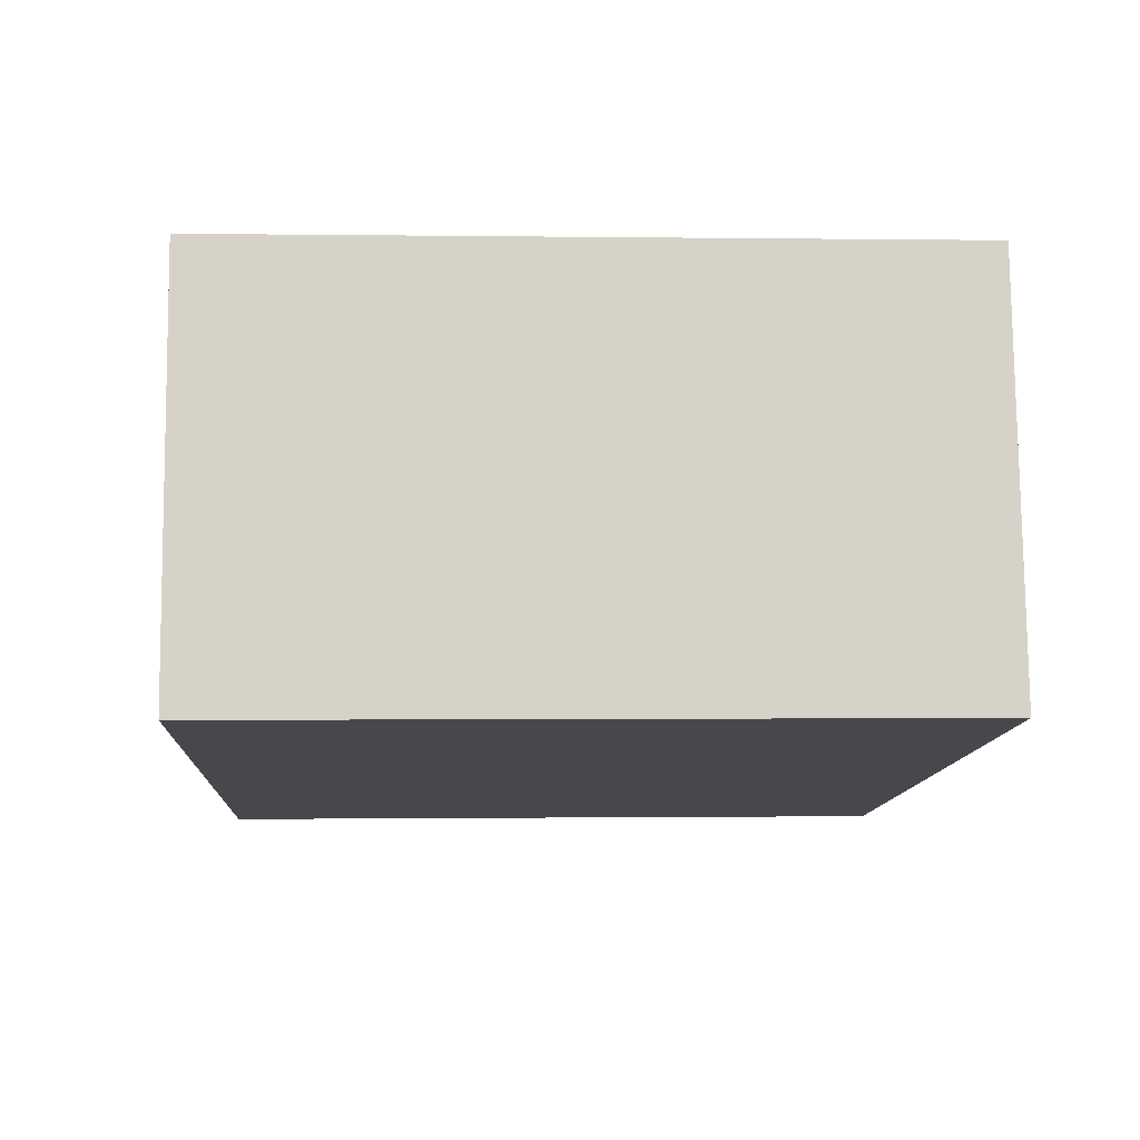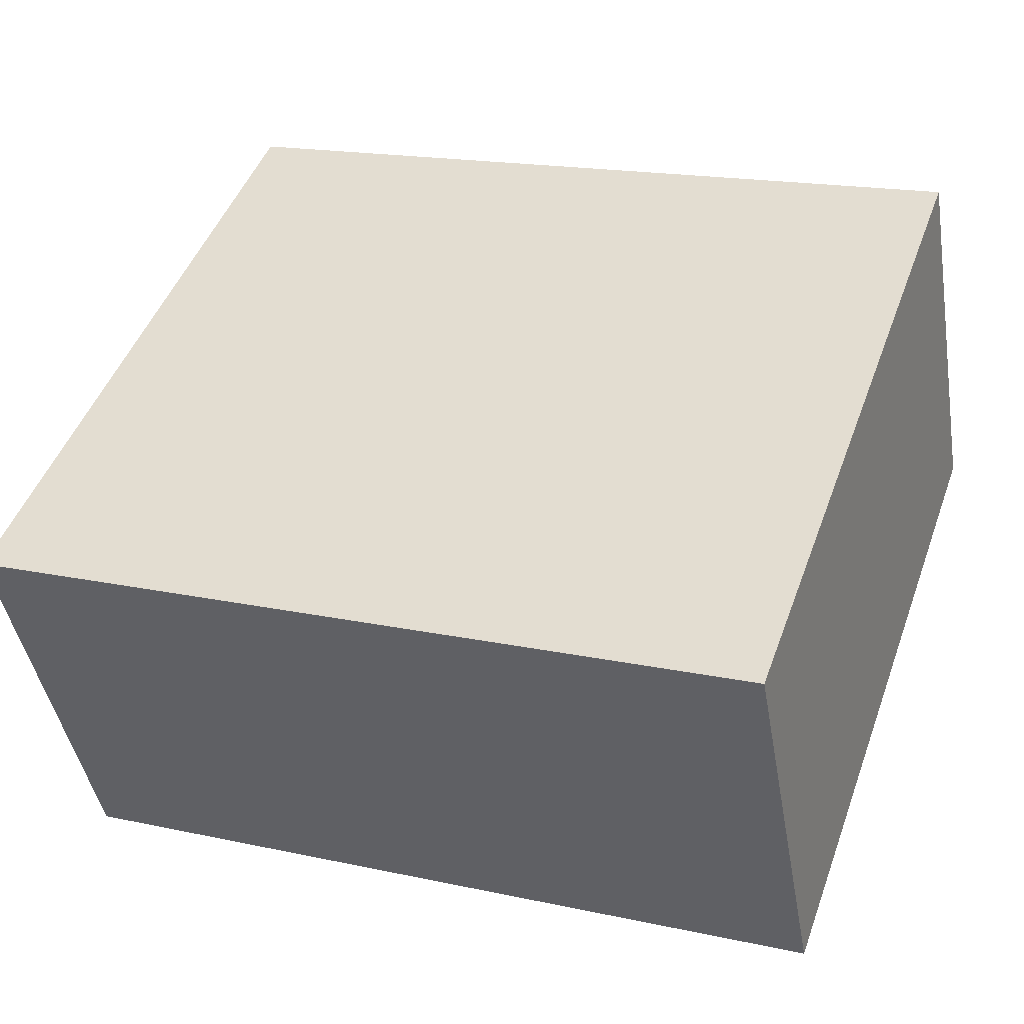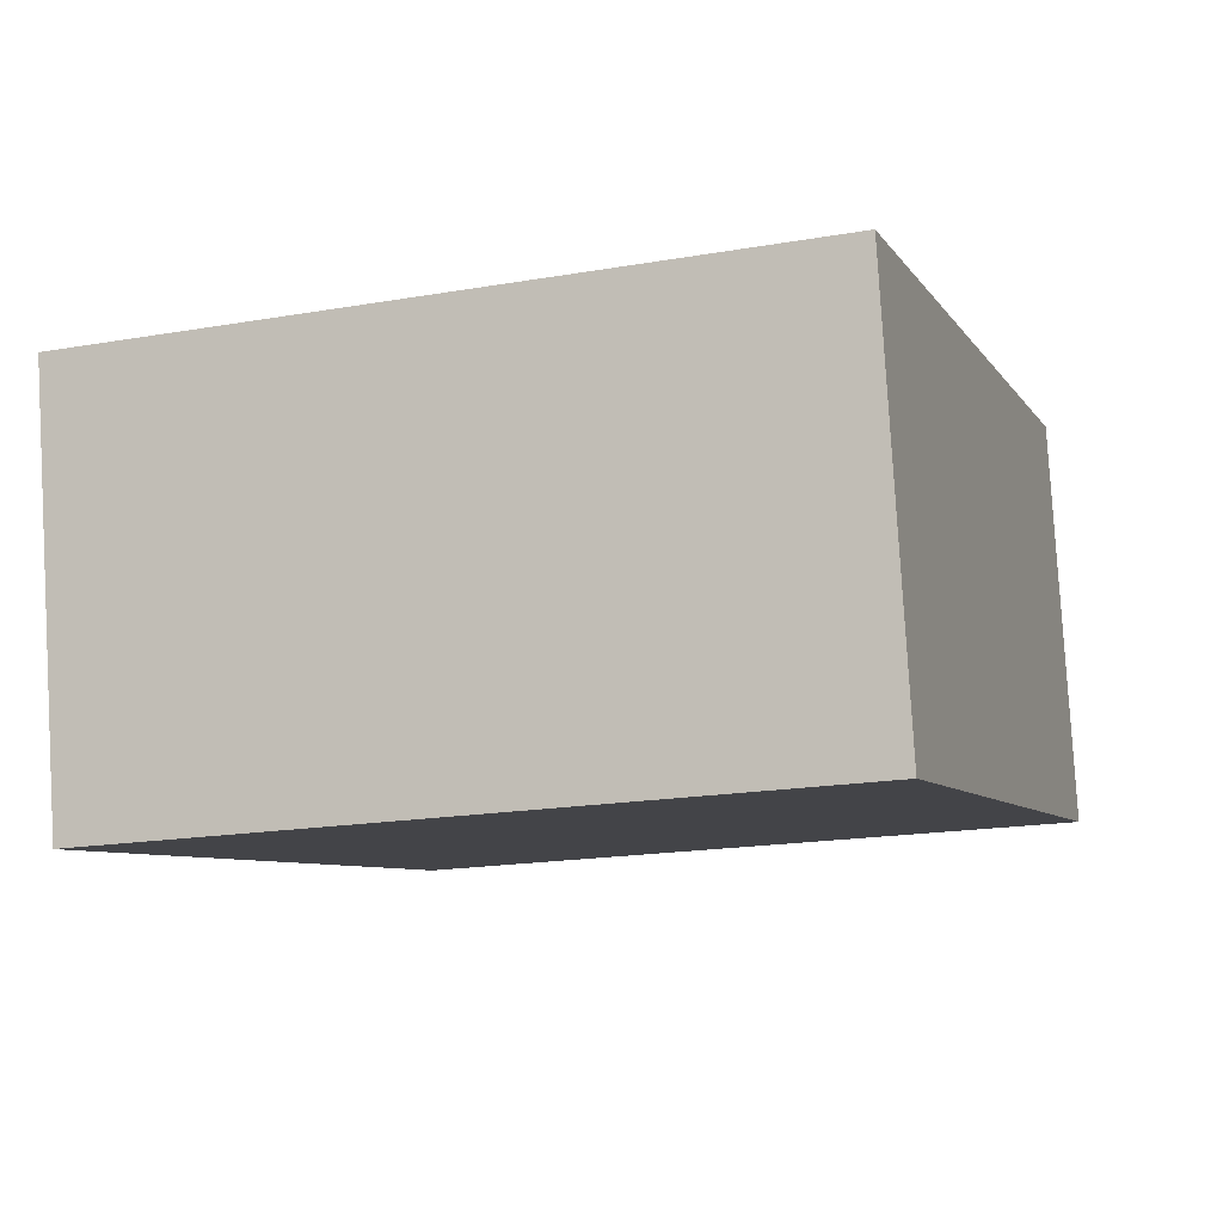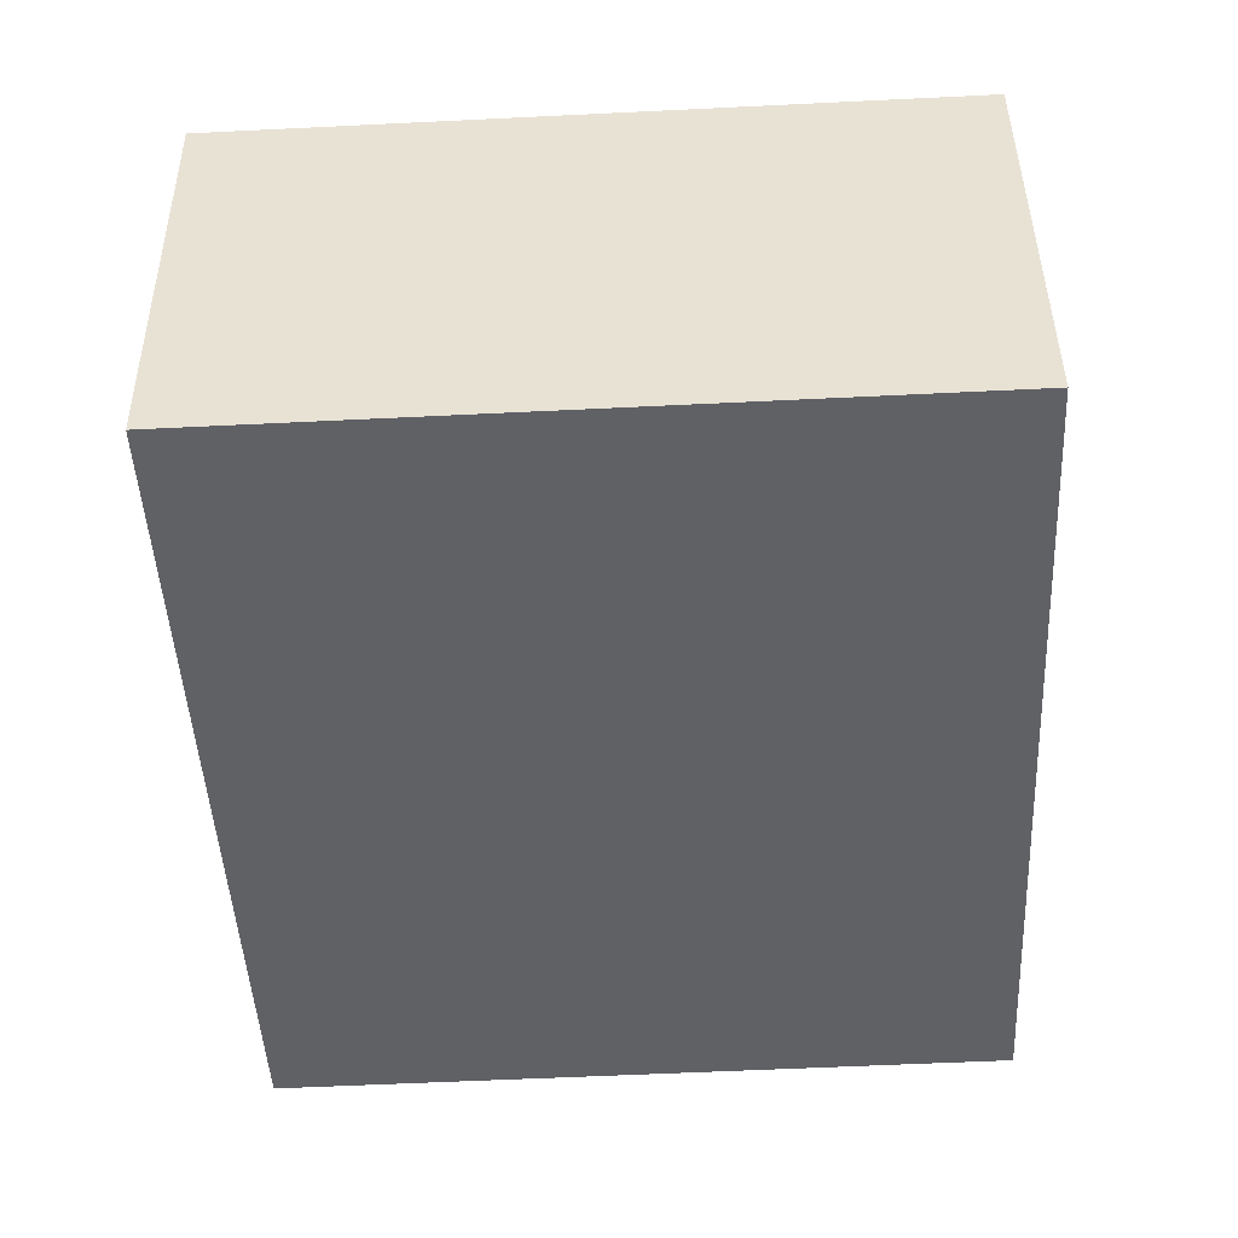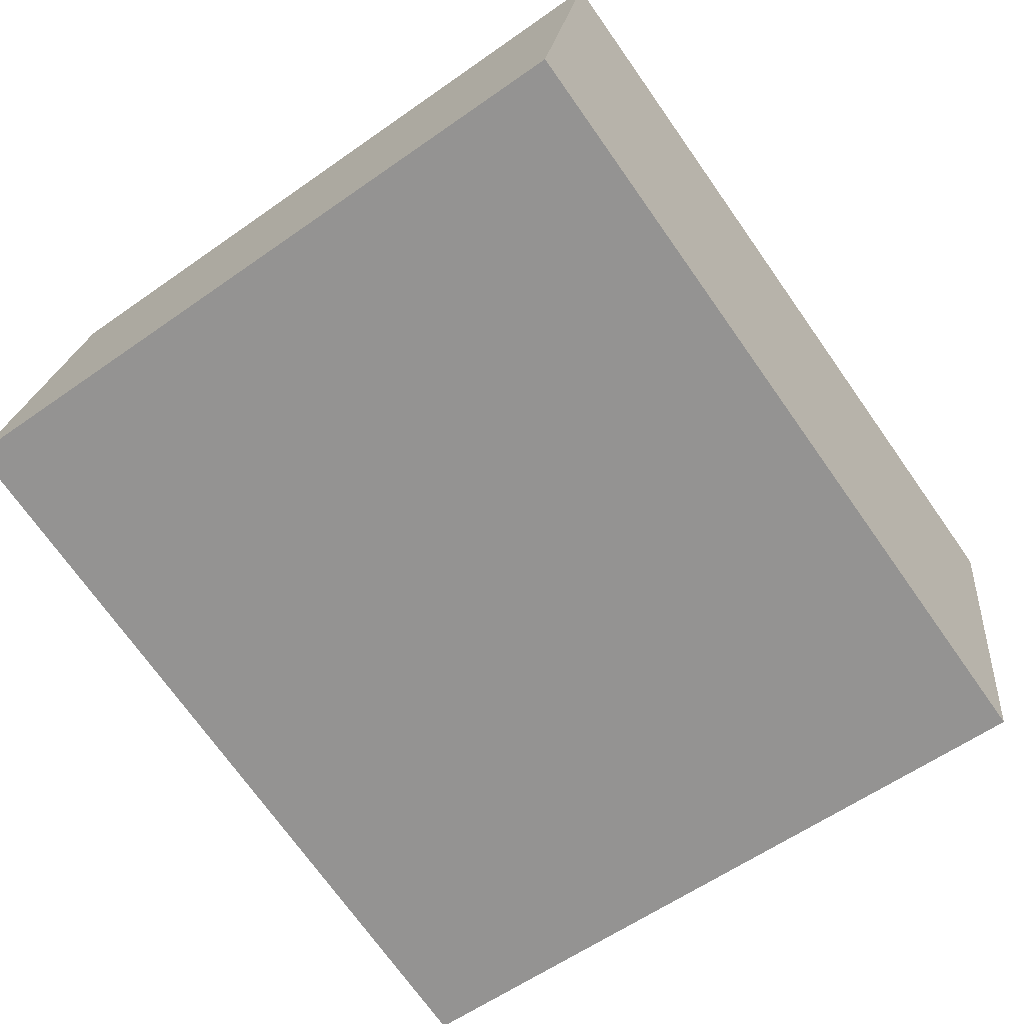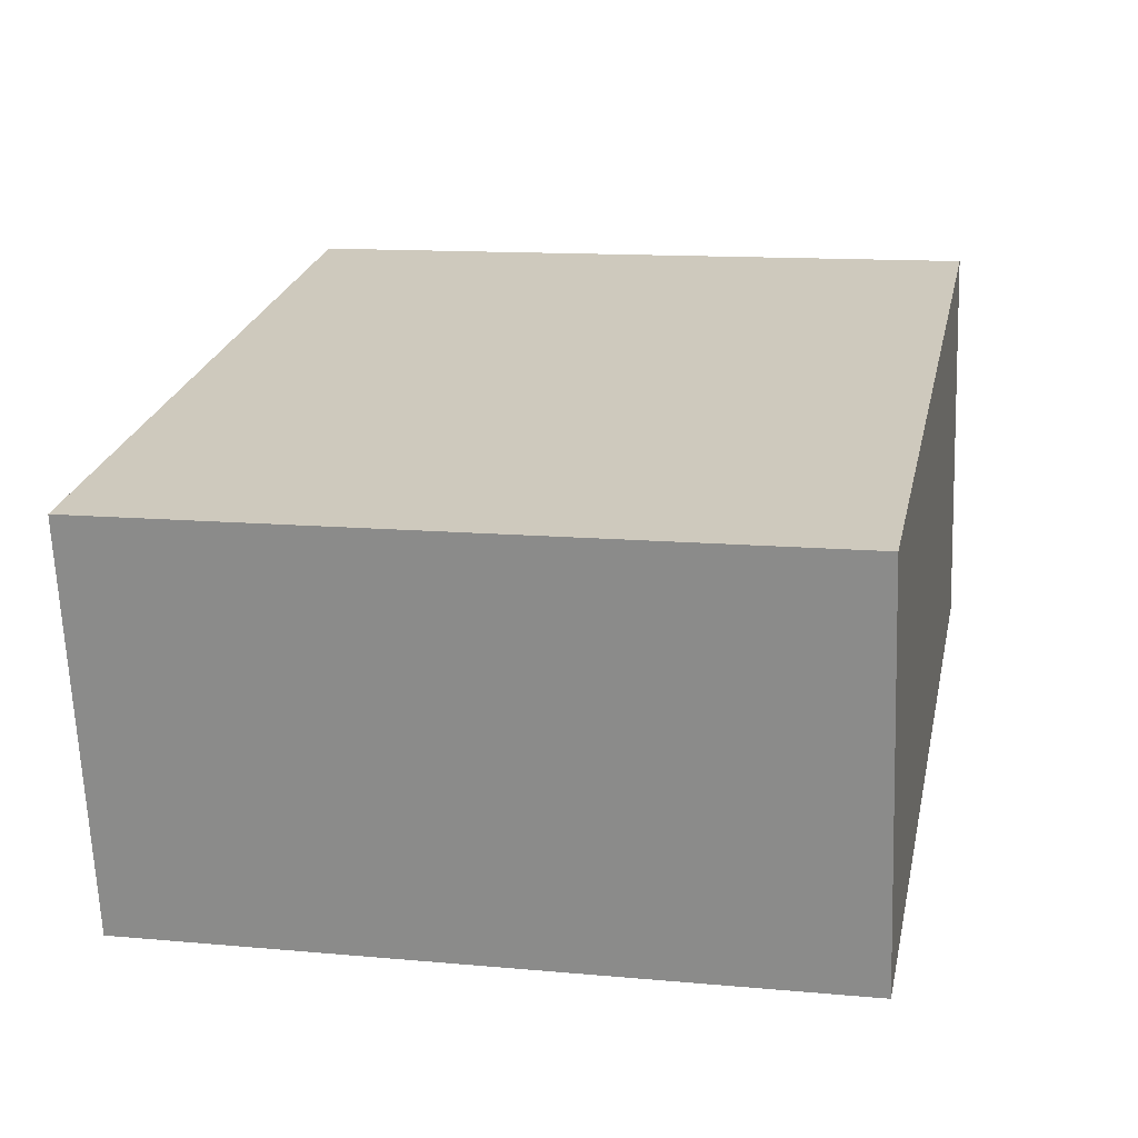
<metadata>
{"format":"obj","ext":"obj","renderer":"f3d","projection":"perspective","resolution":1024,"background":"white","views":[{"elev":-0.7,"azim":86.9,"up":"+Z"},{"elev":47.6,"azim":19.7,"up":"+Z"},{"elev":-18.2,"azim":-71.4,"up":"+Z"},{"elev":-58.0,"azim":-87.1,"up":"+Z"},{"elev":-59.2,"azim":126.0,"up":"+Z"},{"elev":12.8,"azim":-78.1,"up":"+Z"}]}
</metadata>
<code>
v  0.307 2.845 -1.622
v  3.194 2.845 0.599
v  3.5 2.845 -1.018
v  0 2.845 1.742e-16
v  3.5 6.233e-17 -1.018
v  0.307 9.932e-17 -1.622
v  0 0 0
v  3.194 -3.668e-17 0.599
g defaultobject
f 1 2 3
f 2 1 4
f 5 1 3
f 1 5 6
f 6 4 1
f 4 6 7
f 7 2 4
f 2 7 8
f 8 3 2
f 3 8 5
f 8 6 5
f 6 8 7

</code>
